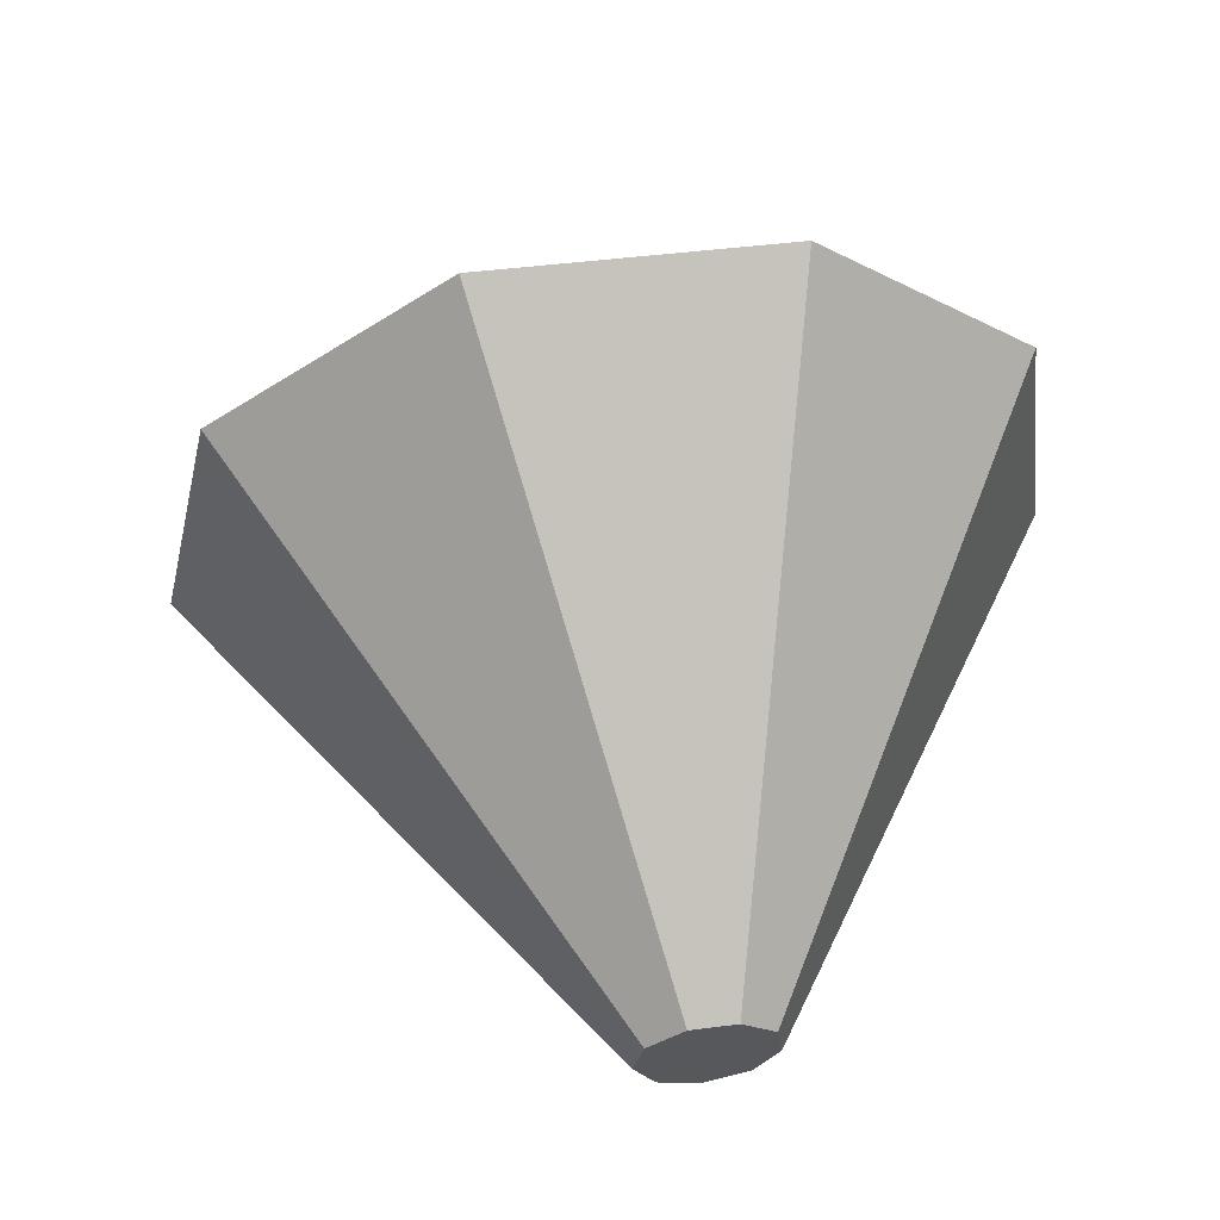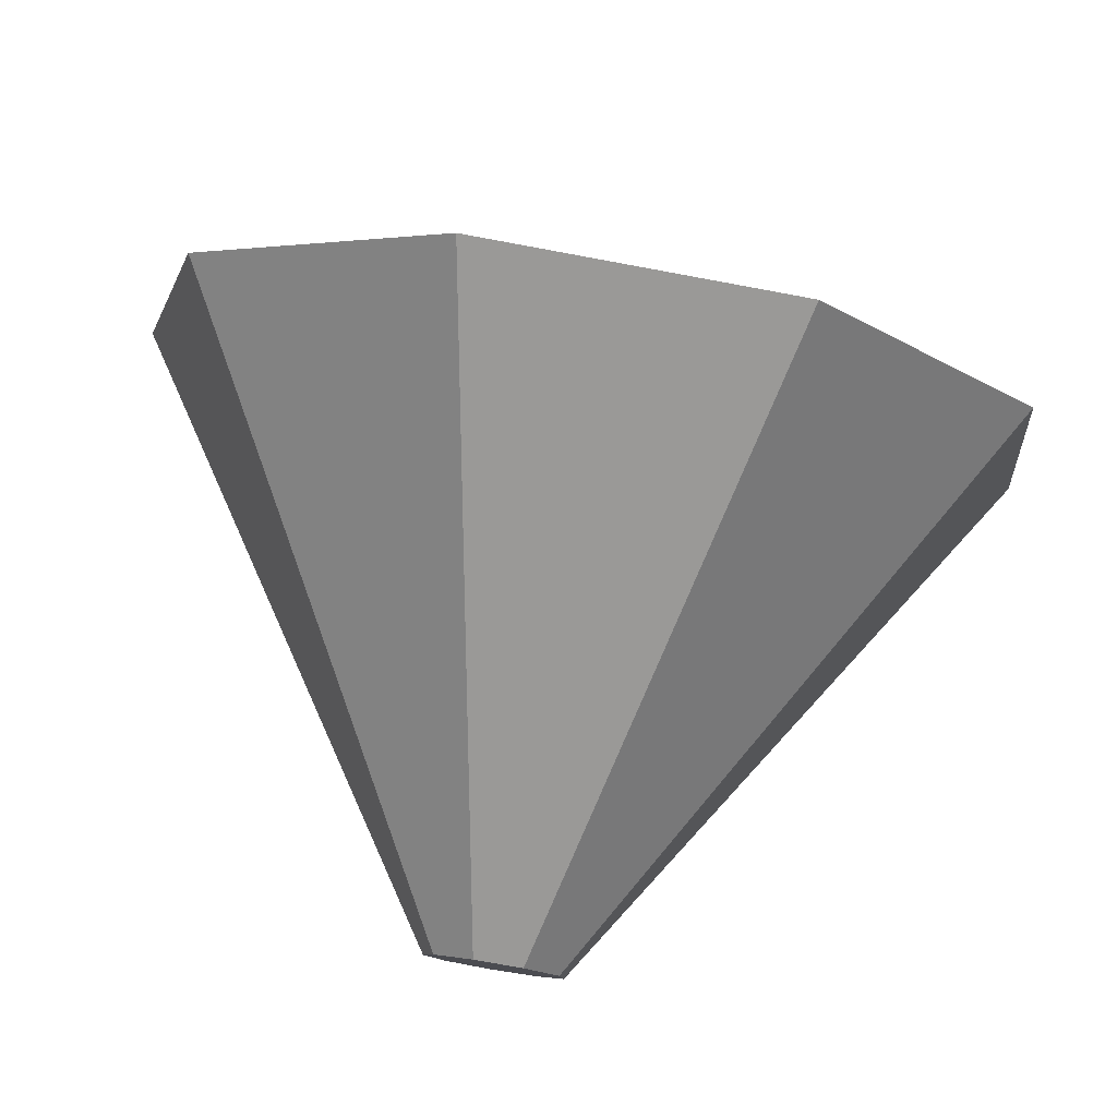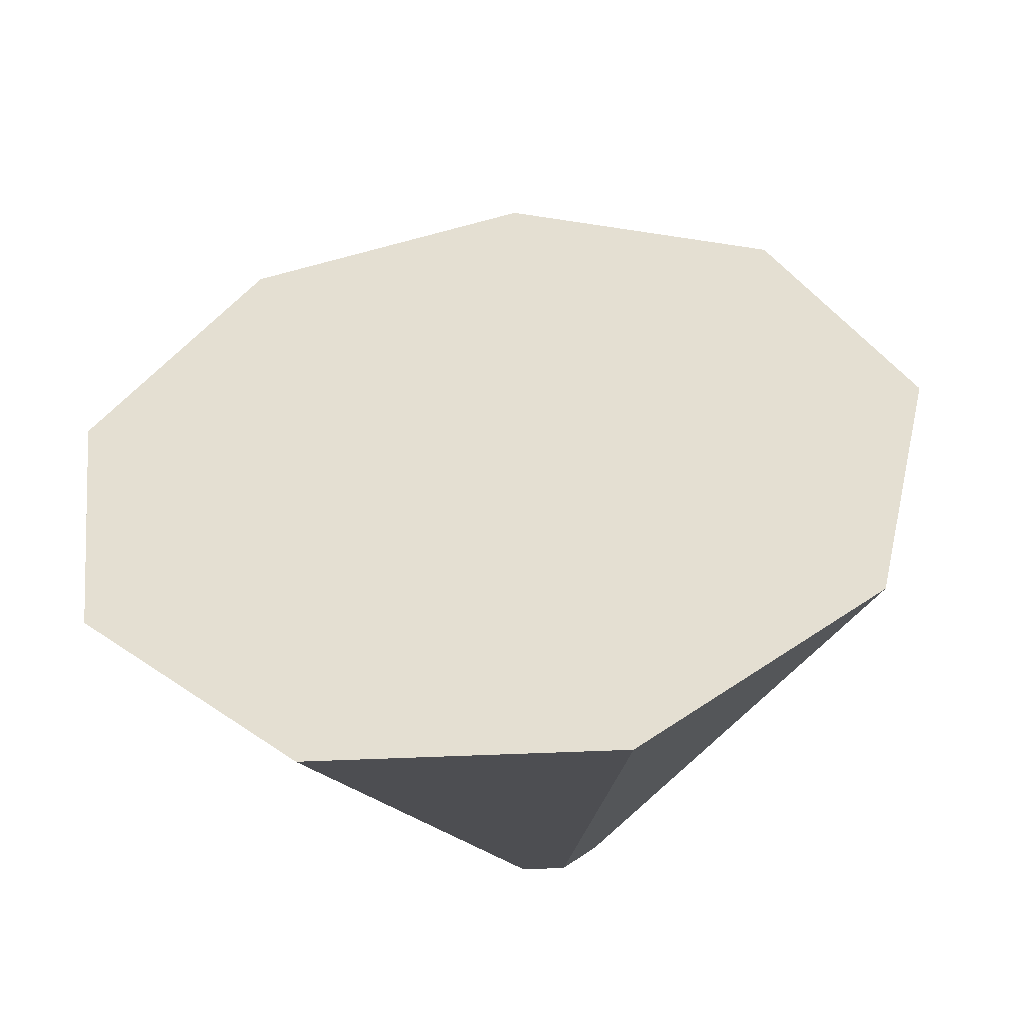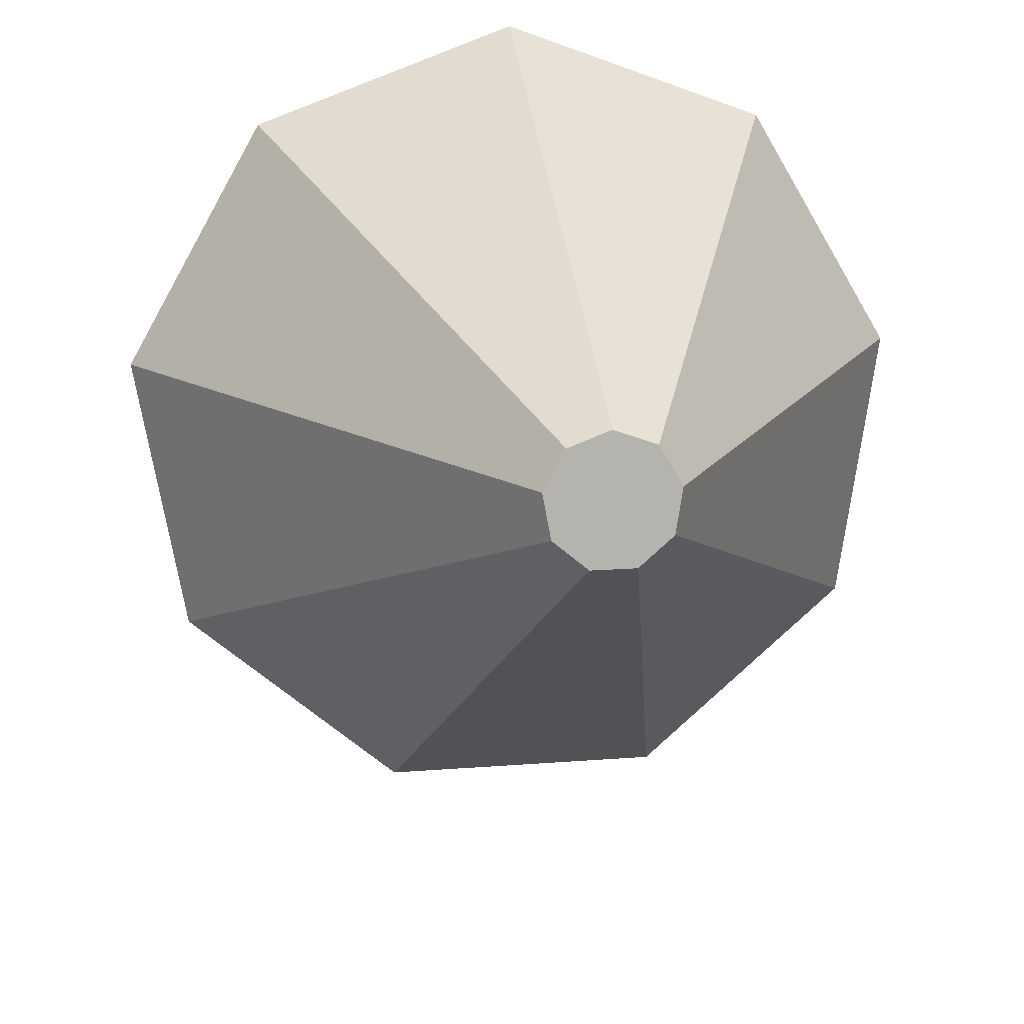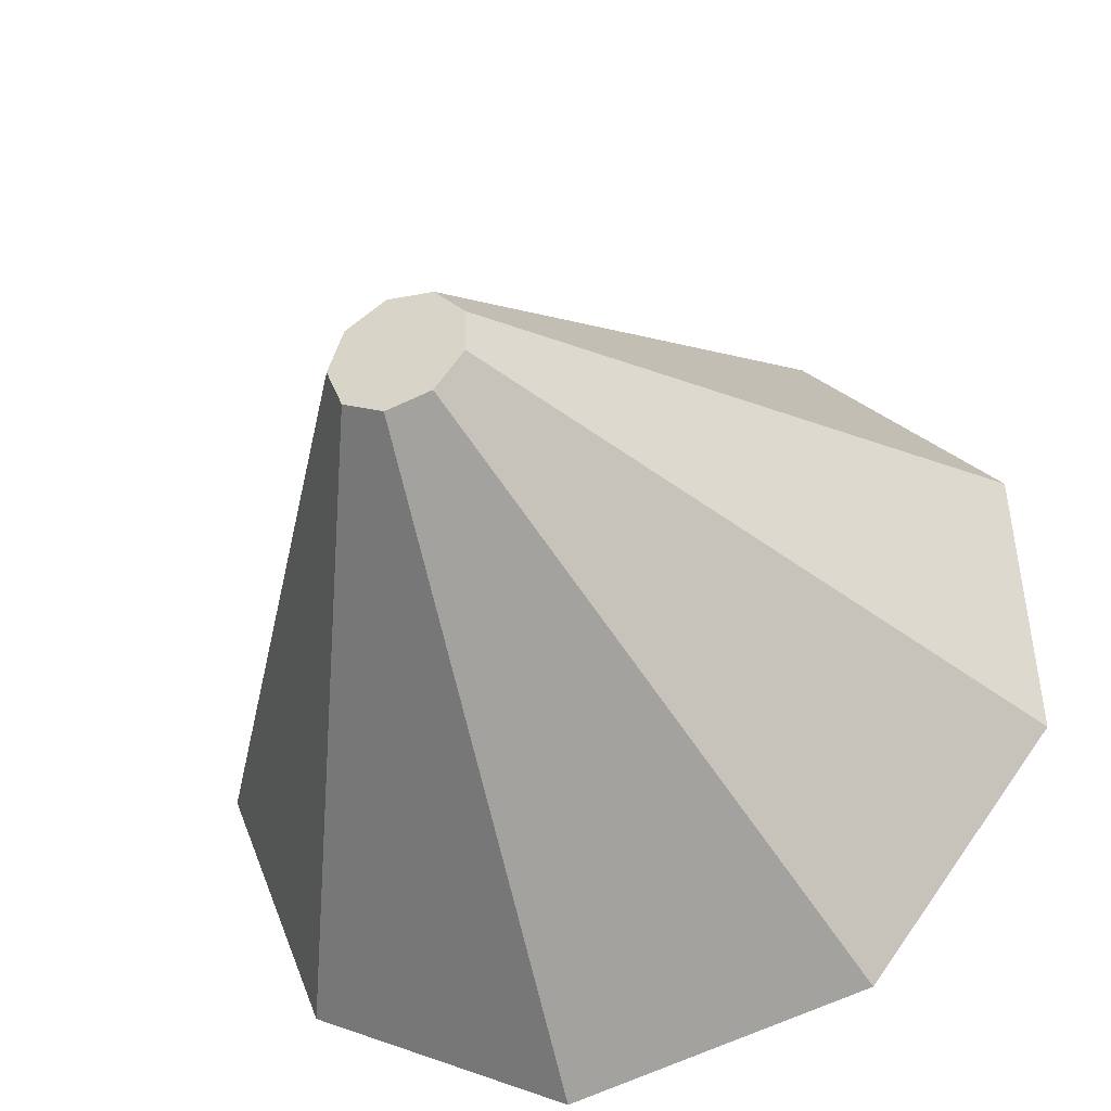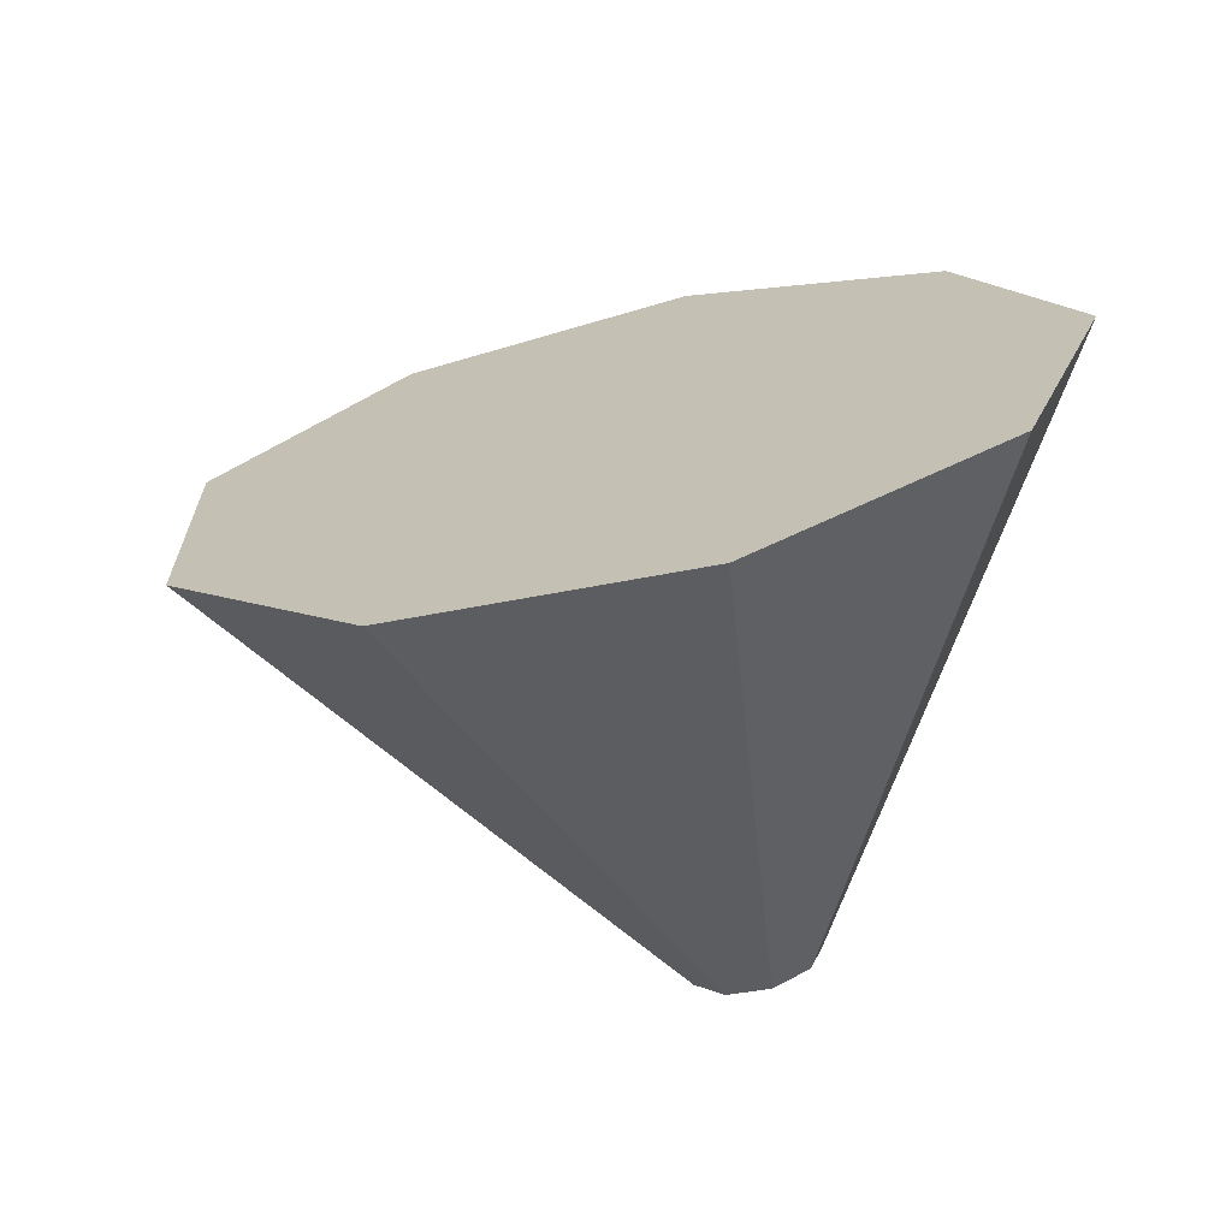
<metadata>
{"format":"obj","ext":"obj","renderer":"f3d","projection":"perspective","resolution":1024,"background":"white","views":[{"elev":-55.0,"azim":-160.7,"up":"+Z"},{"elev":-74.8,"azim":-10.5,"up":"+Y"},{"elev":-22.8,"azim":6.9,"up":"+Y"},{"elev":-54.7,"azim":-21.1,"up":"+Z"},{"elev":-67.7,"azim":-155.4,"up":"+Y"},{"elev":-2.7,"azim":-148.2,"up":"+Z"}]}
</metadata>
<code>
o Cone
v 0 2.186 -0.4622
v 0 1.334 -0.9501
v -0.4146 2.05 -0.3951
v -0.06364 1.313 -0.9398
v -0.6352 1.708 -0.2251
v -0.0975 1.26 -0.9137
v -0.5586 1.319 -0.03175
v -0.08574 1.201 -0.884
v -0.2206 1.065 0.09444
v -0.03386 1.162 -0.8646
v 0.2206 1.065 0.09444
v 0.03386 1.162 -0.8646
v 0.5586 1.319 -0.03175
v 0.08574 1.201 -0.884
v 0.6352 1.708 -0.2251
v 0.0975 1.26 -0.9137
v 0.4146 2.05 -0.3951
v 0.06364 1.313 -0.9398
f 2 3 1
f 4 5 3
f 6 7 5
f 7 10 9
f 10 11 9
f 11 14 13
f 13 16 15
f 2 12 8
f 16 17 15
f 18 1 17
f 3 11 15
f 2 4 3
f 4 6 5
f 6 8 7
f 7 8 10
f 10 12 11
f 11 12 14
f 13 14 16
f 6 4 2
f 2 18 16
f 16 14 12
f 12 10 8
f 8 6 2
f 2 16 12
f 16 18 17
f 18 2 1
f 17 1 3
f 3 5 7
f 7 9 11
f 11 13 15
f 15 17 3
f 3 7 11

</code>
